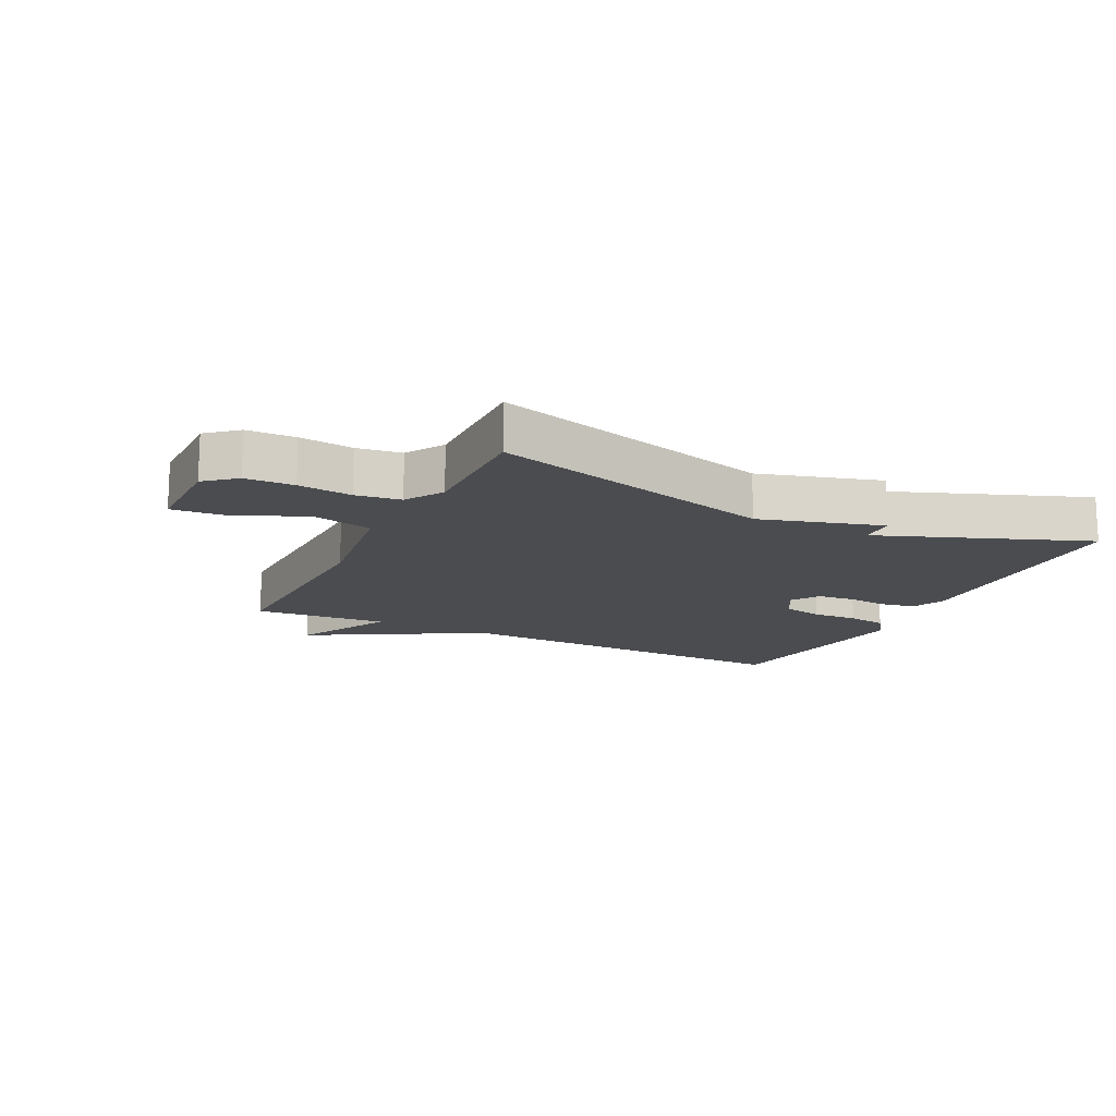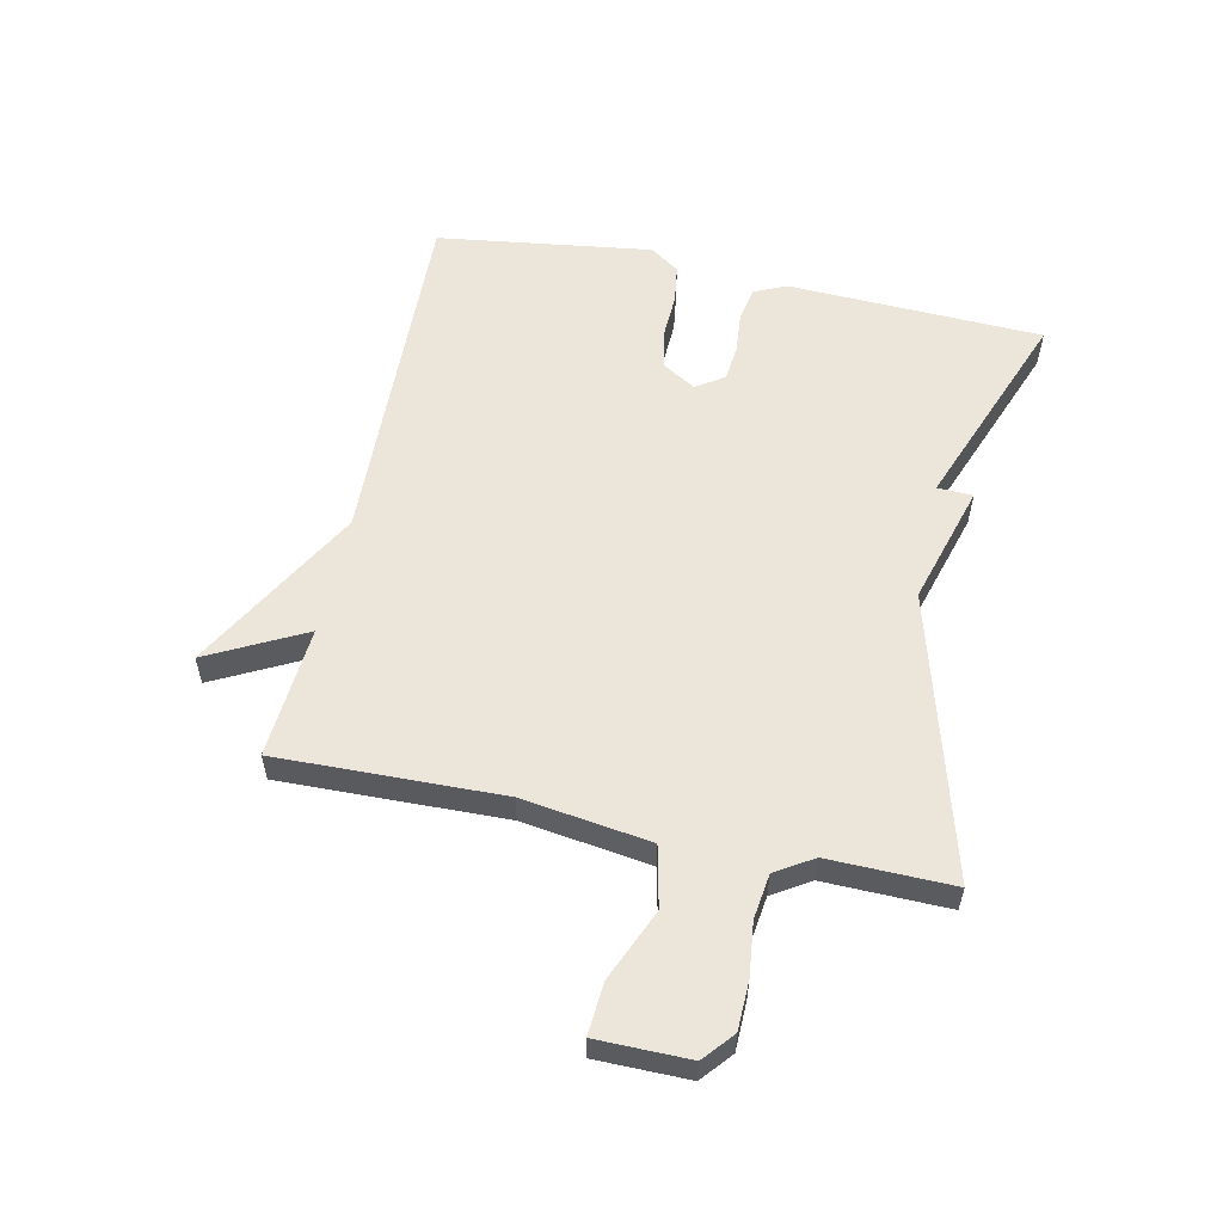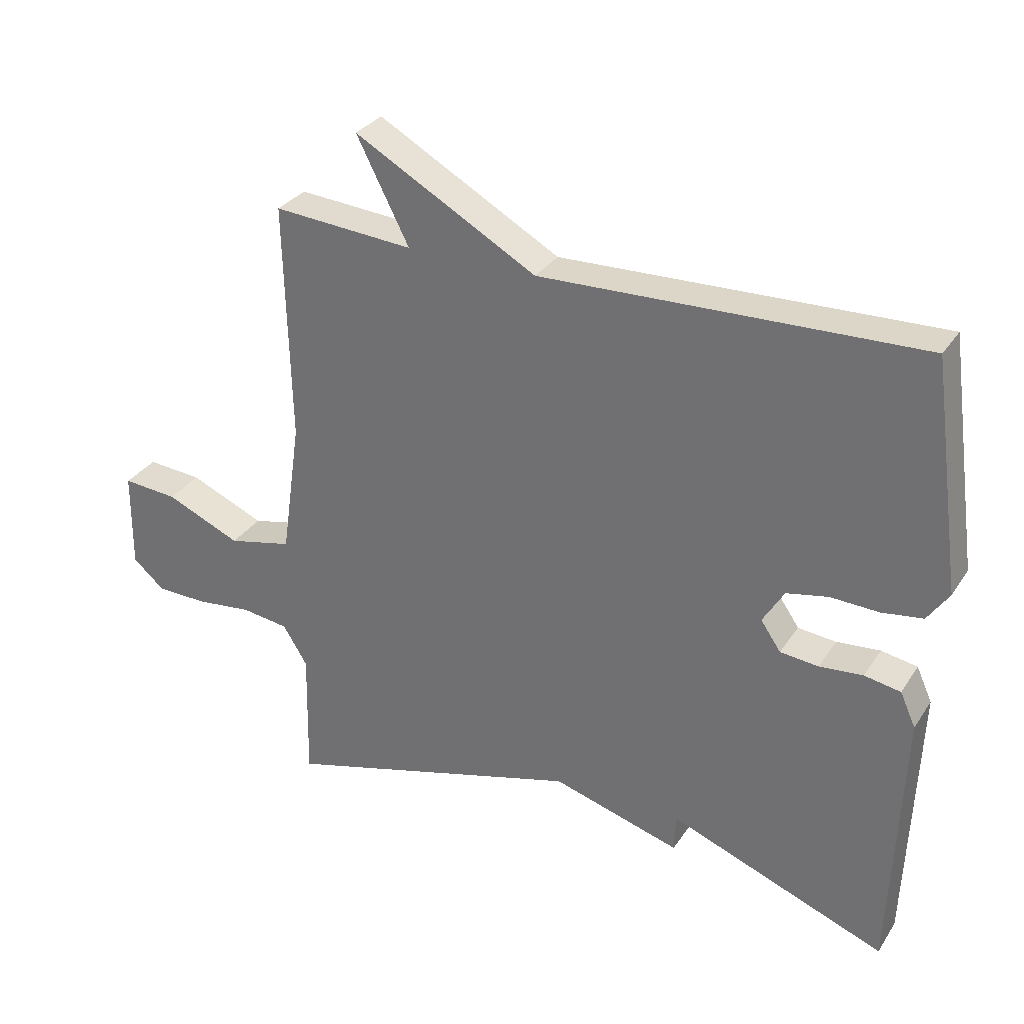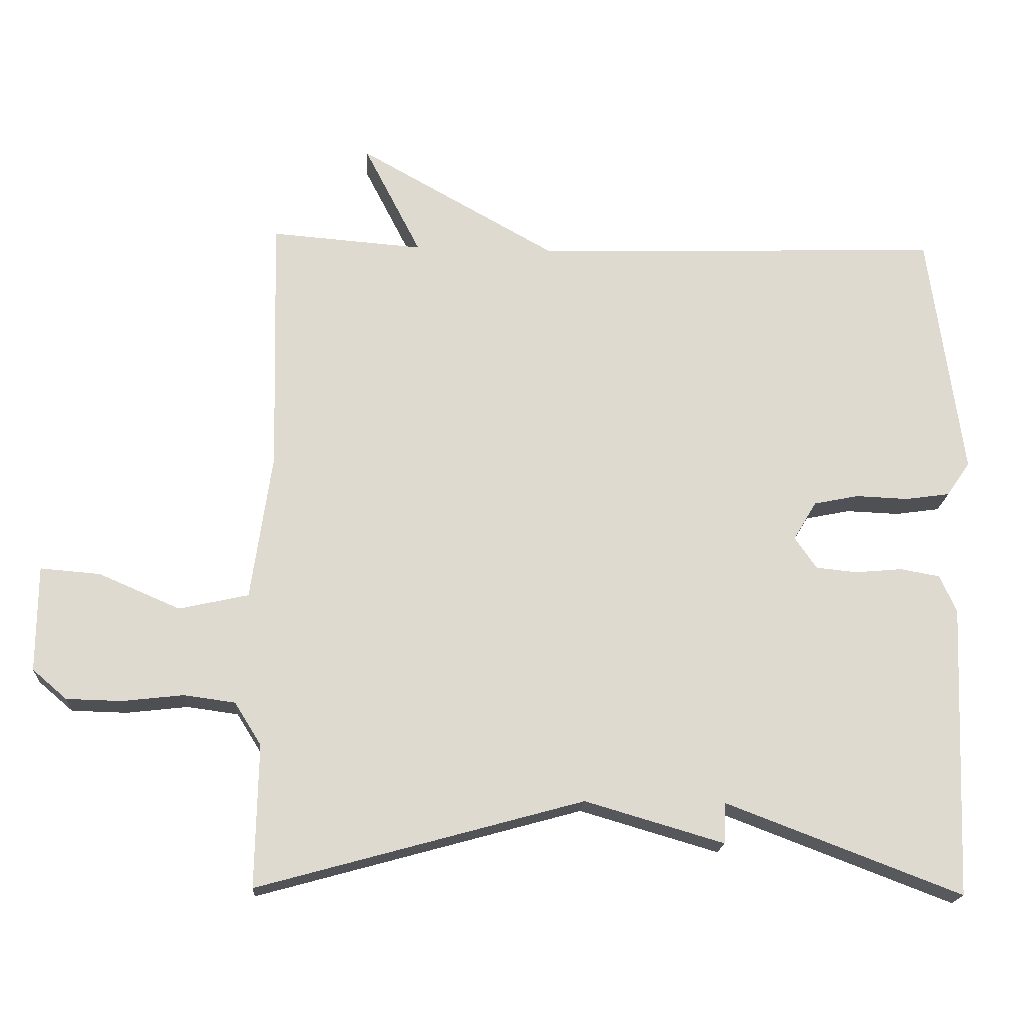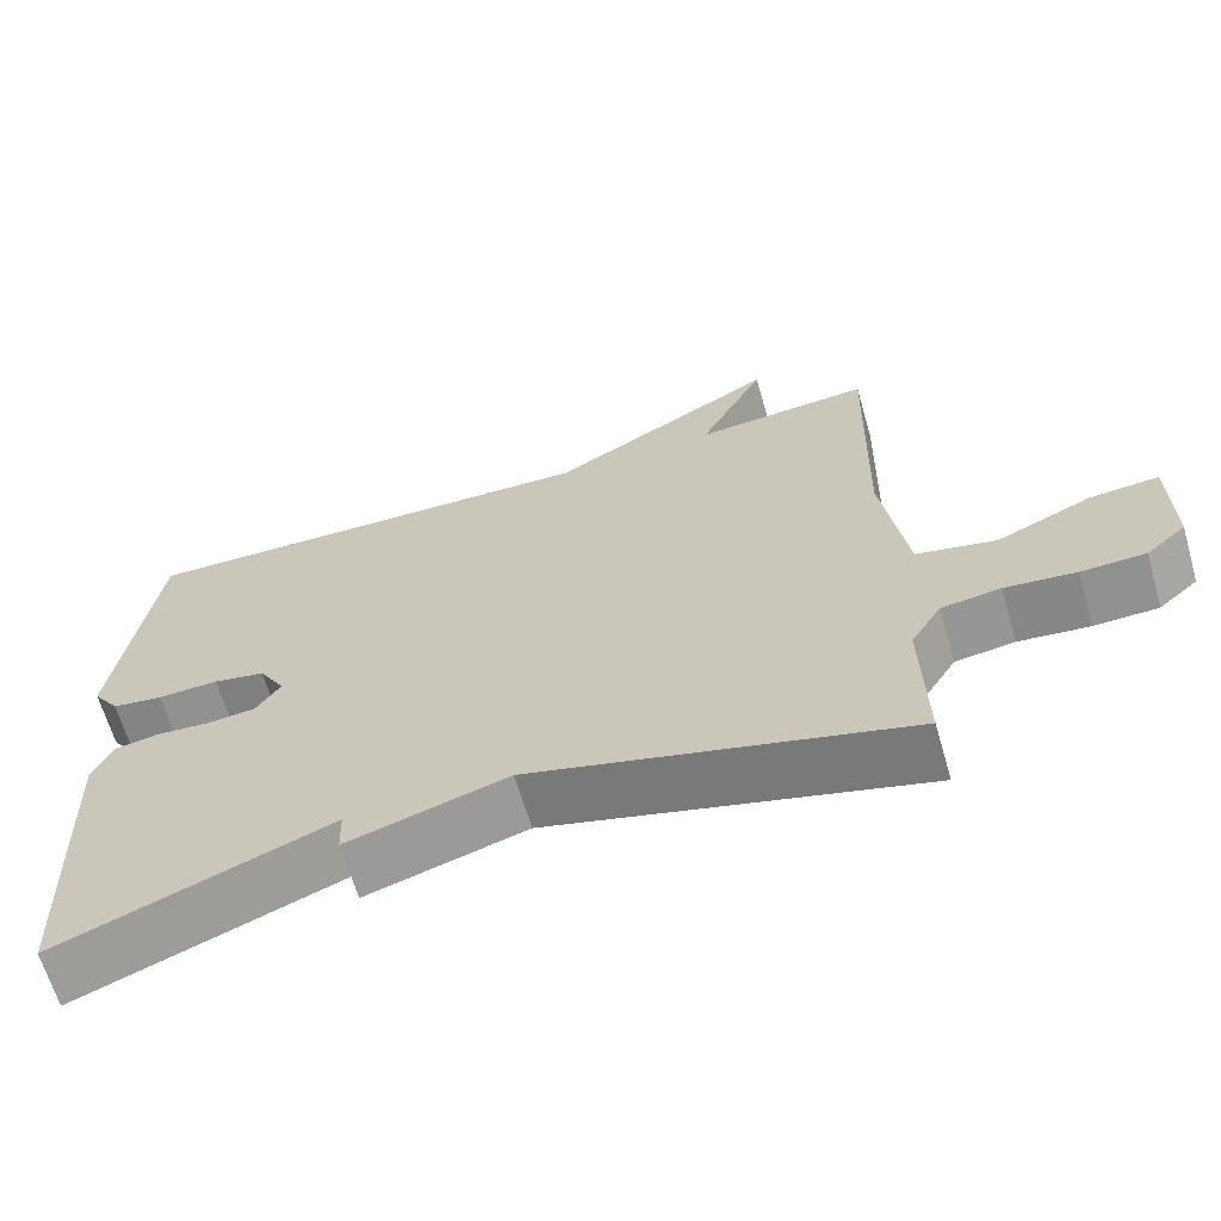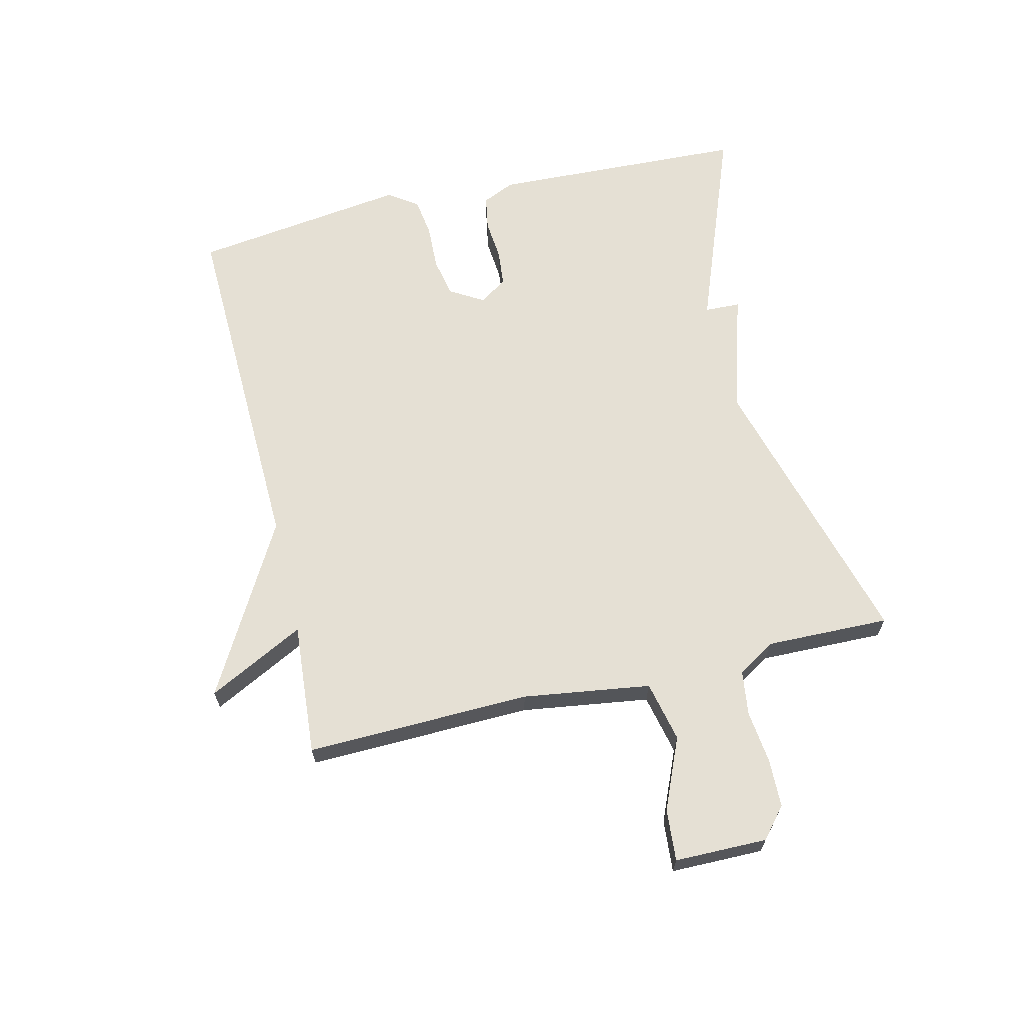
<metadata>
{"format":"obj","ext":"obj","renderer":"f3d","projection":"perspective","resolution":1024,"background":"white","views":[{"elev":-15.0,"azim":153.7,"up":"+Y"},{"elev":56.8,"azim":102.0,"up":"+Y"},{"elev":30.8,"azim":-152.4,"up":"+Z"},{"elev":-18.7,"azim":176.6,"up":"+Z"},{"elev":-65.1,"azim":16.3,"up":"+Z"},{"elev":65.3,"azim":76.6,"up":"+Y"}]}
</metadata>
<code>
v 0.5 0.07 -0.5
v 0.036 0.07 -0.372
v -0.162 0.07 -0.43
v -0.164 0.07 -0.372
v -0.5 0.07 -0.5
v -0.517 0.07 -0.082
v -0.493 0.07 -0.029
v -0.437 0.07 -0.019
v -0.37 0.07 -0.025
v -0.311 0.07 -0.019
v -0.28 0.07 0.026
v -0.313 0.07 0.081
v -0.377 0.07 0.094
v -0.452 0.07 0.091
v -0.515 0.07 0.1
v -0.548 0.07 0.148
v -0.5 0.07 0.5
v 0.083 0.07 0.483
v 0.364 0.07 0.641
v 0.283 0.07 0.483
v 0.5 0.07 0.5
v 0.491 0.07 0.133
v 0.521 0.07 -0.076
v 0.62 0.07 -0.098
v 0.736 0.07 -0.048
v 0.821 0.07 -0.041
v 0.822 0.07 -0.192
v 0.773 0.07 -0.234
v 0.694 0.07 -0.236
v 0.607 0.07 -0.226
v 0.534 0.07 -0.236
v 0.496 0.07 -0.297
v 0.5 0 -0.5
v 0.036 0 -0.372
v -0.162 0 -0.43
v -0.164 0 -0.372
v -0.5 0 -0.5
v -0.517 0 -0.082
v -0.493 0 -0.029
v -0.437 0 -0.019
v -0.37 0 -0.025
v -0.311 0 -0.019
v -0.28 0 0.026
v -0.313 0 0.081
v -0.377 0 0.094
v -0.452 0 0.091
v -0.515 0 0.1
v -0.548 0 0.148
v -0.5 0 0.5
v 0.083 0 0.483
v 0.364 0 0.641
v 0.283 0 0.483
v 0.5 0 0.5
v 0.491 0 0.133
v 0.521 0 -0.076
v 0.62 0 -0.098
v 0.736 0 -0.048
v 0.821 0 -0.041
v 0.822 0 -0.192
v 0.773 0 -0.234
v 0.694 0 -0.236
v 0.607 0 -0.226
v 0.534 0 -0.236
v 0.496 0 -0.297
f 28 29 30
f 27 28 30
f 26 27 30
f 25 26 30
f 24 25 30
f 23 24 30 31
f 22 23 31 32
f 20 21 22
f 18 19 20
f 18 20 22 32
f 16 17 18
f 15 16 18
f 14 15 18
f 13 14 18
f 12 13 18
f 32 1 2
f 18 32 2
f 12 18 2
f 11 12 2
f 7 8 9
f 6 7 9
f 5 6 9
f 4 5 9
f 4 9 10
f 2 3 4
f 2 4 10 11
f 62 61 60
f 62 60 59
f 62 59 58
f 62 58 57
f 62 57 56
f 63 62 56 55
f 64 63 55 54
f 54 53 52
f 52 51 50
f 64 54 52 50
f 50 49 48
f 50 48 47
f 50 47 46
f 50 46 45
f 50 45 44
f 34 33 64
f 34 64 50
f 34 50 44
f 34 44 43
f 41 40 39
f 41 39 38
f 41 38 37
f 41 37 36
f 42 41 36
f 36 35 34
f 43 42 36 34
f 1 33 34 2
f 2 34 35 3
f 3 35 36 4
f 4 36 37 5
f 5 37 38 6
f 6 38 39 7
f 7 39 40 8
f 8 40 41 9
f 9 41 42 10
f 10 42 43 11
f 11 43 44 12
f 12 44 45 13
f 13 45 46 14
f 14 46 47 15
f 15 47 48 16
f 16 48 49 17
f 17 49 50 18
f 18 50 51 19
f 19 51 52 20
f 20 52 53 21
f 21 53 54 22
f 22 54 55 23
f 23 55 56 24
f 24 56 57 25
f 25 57 58 26
f 26 58 59 27
f 27 59 60 28
f 28 60 61 29
f 29 61 62 30
f 30 62 63 31
f 31 63 64 32
f 32 64 33 1

</code>
